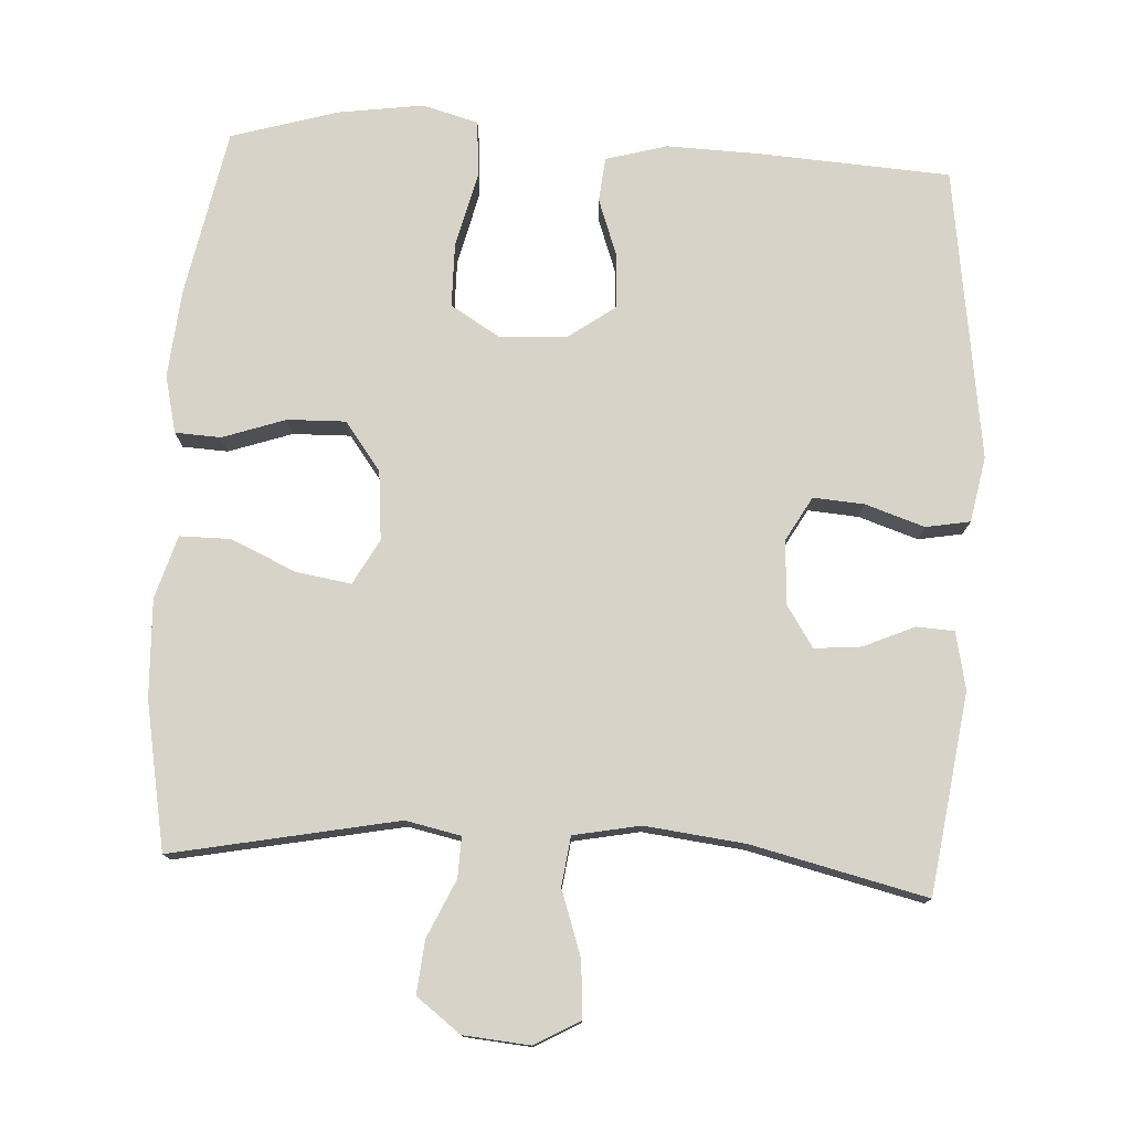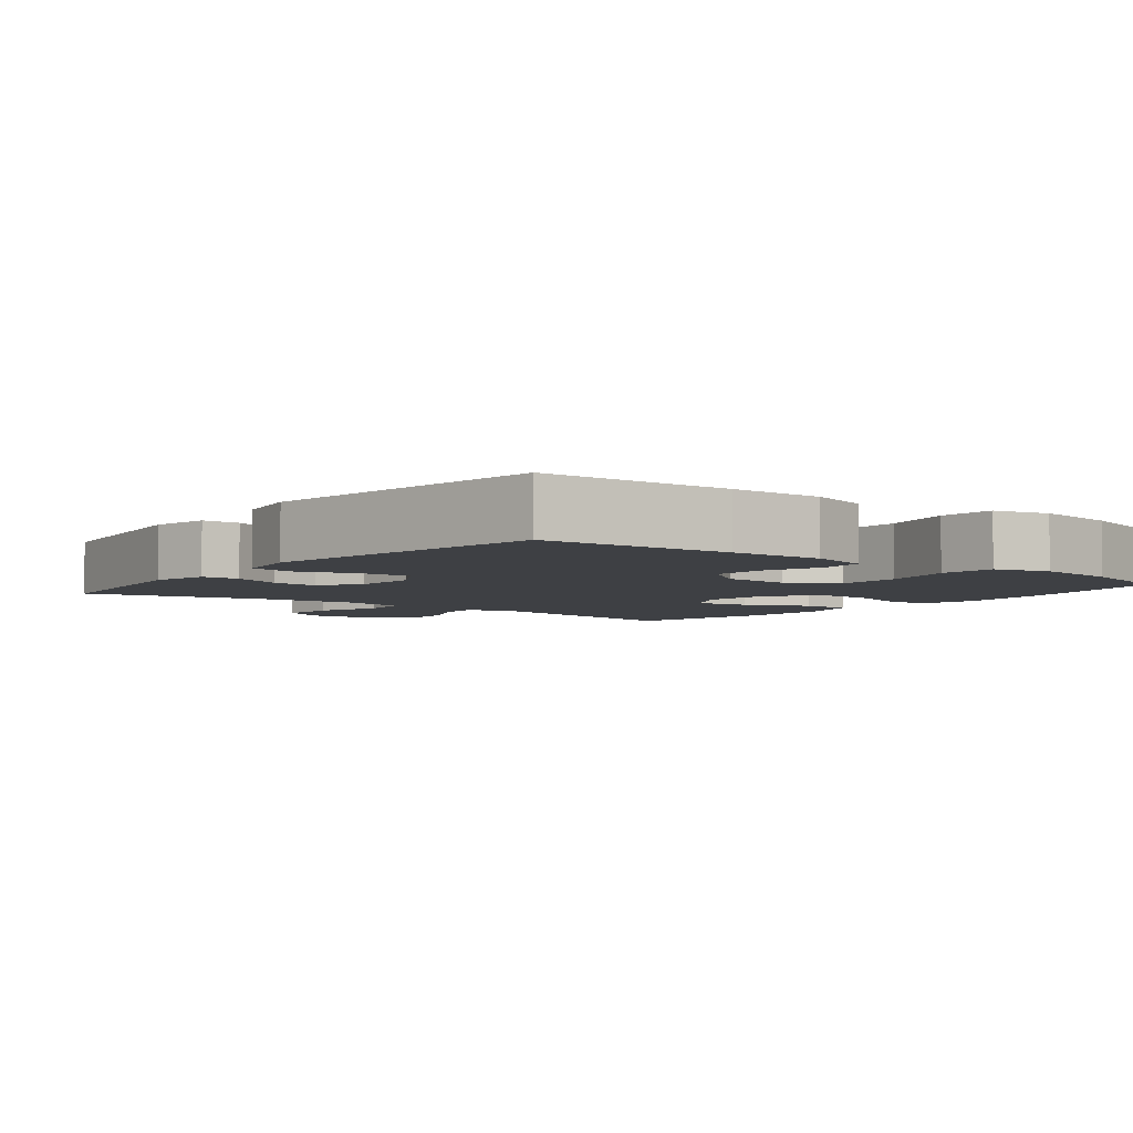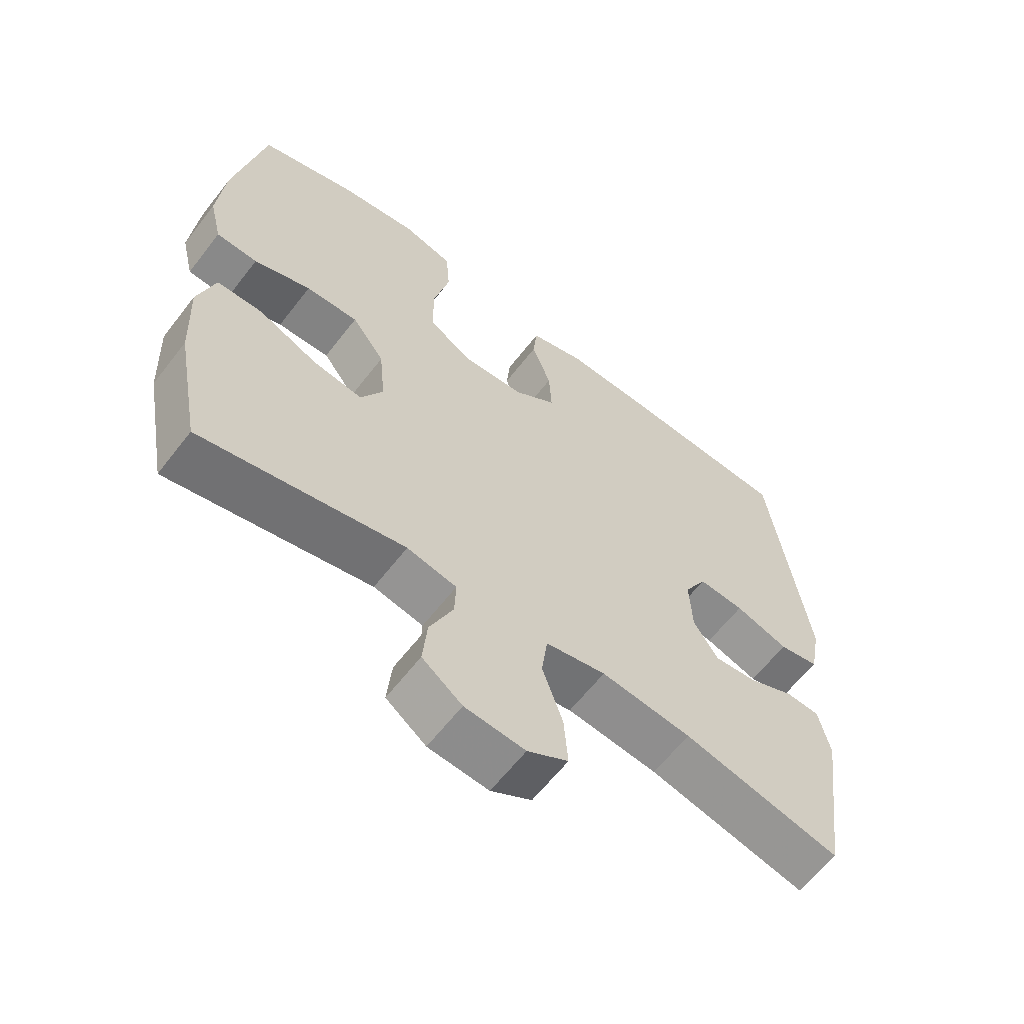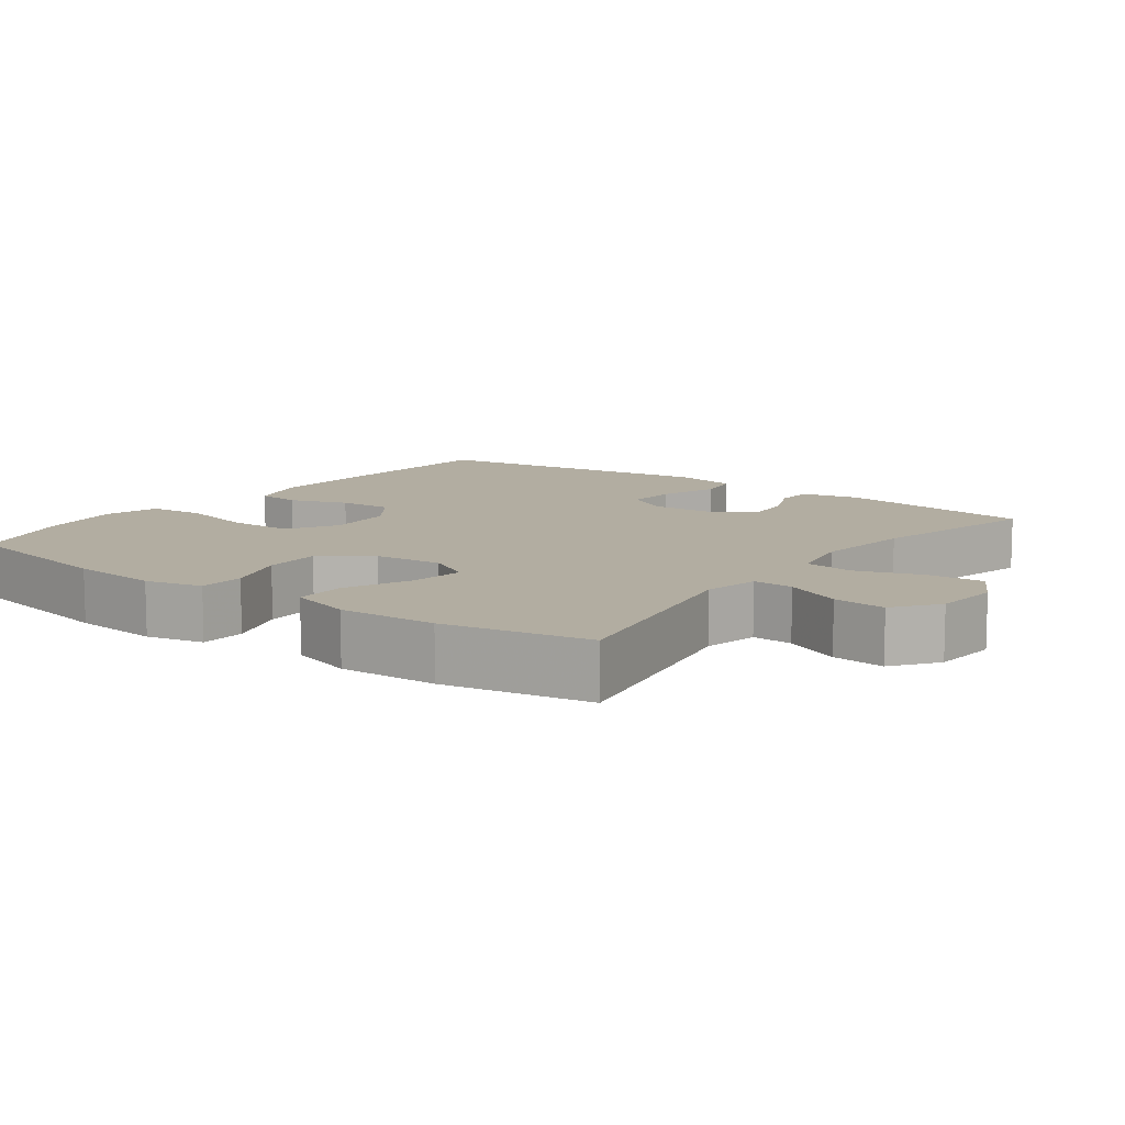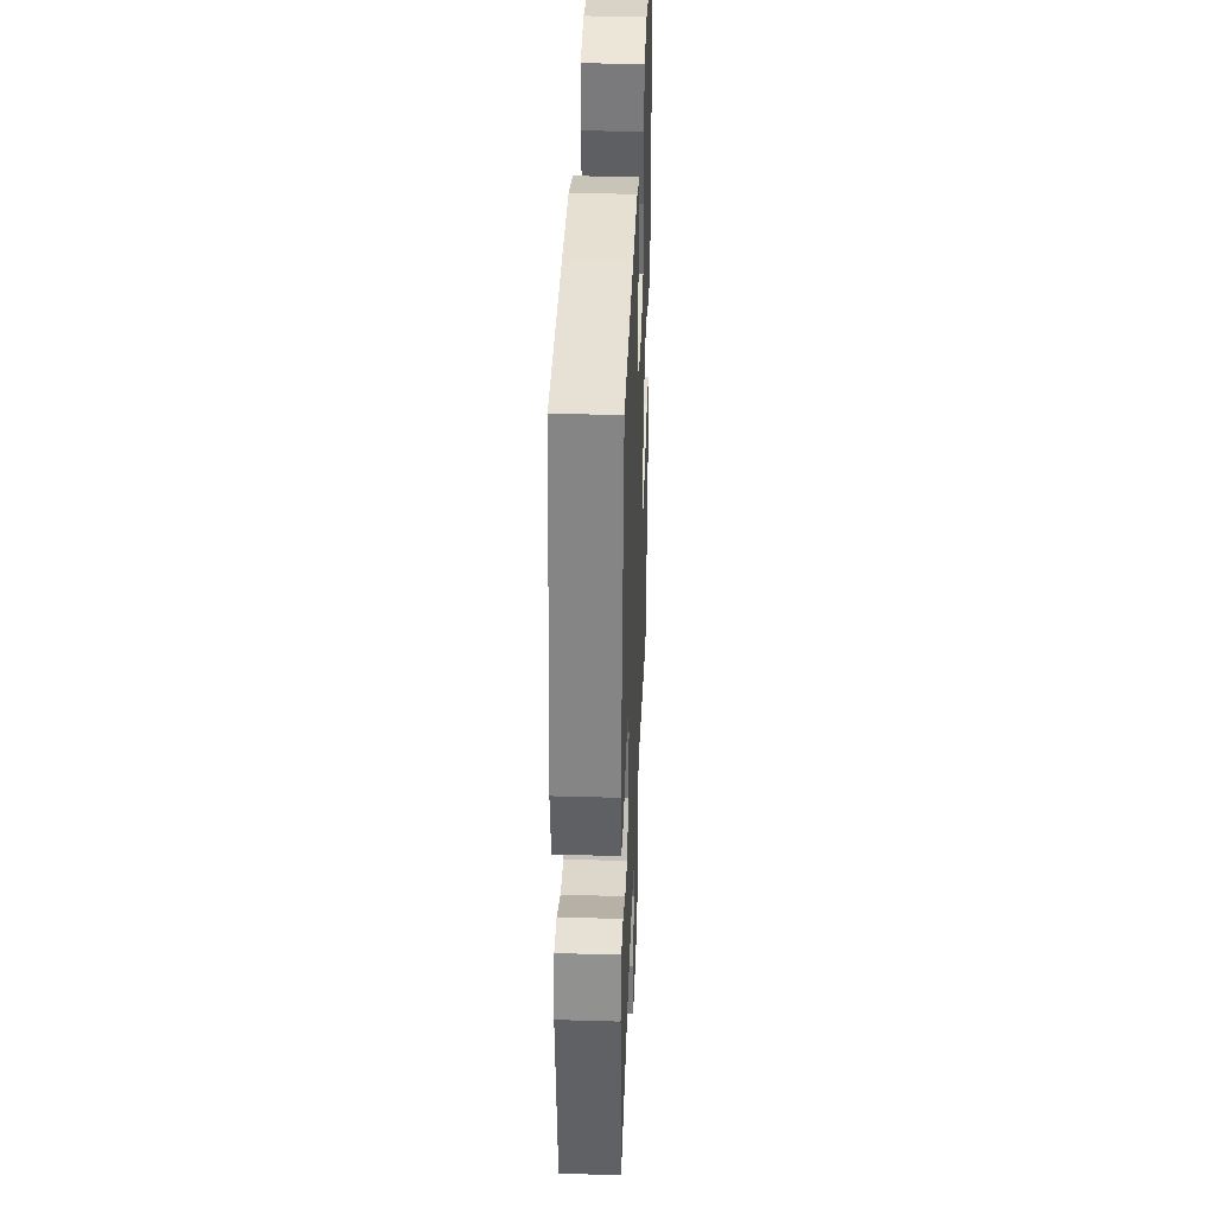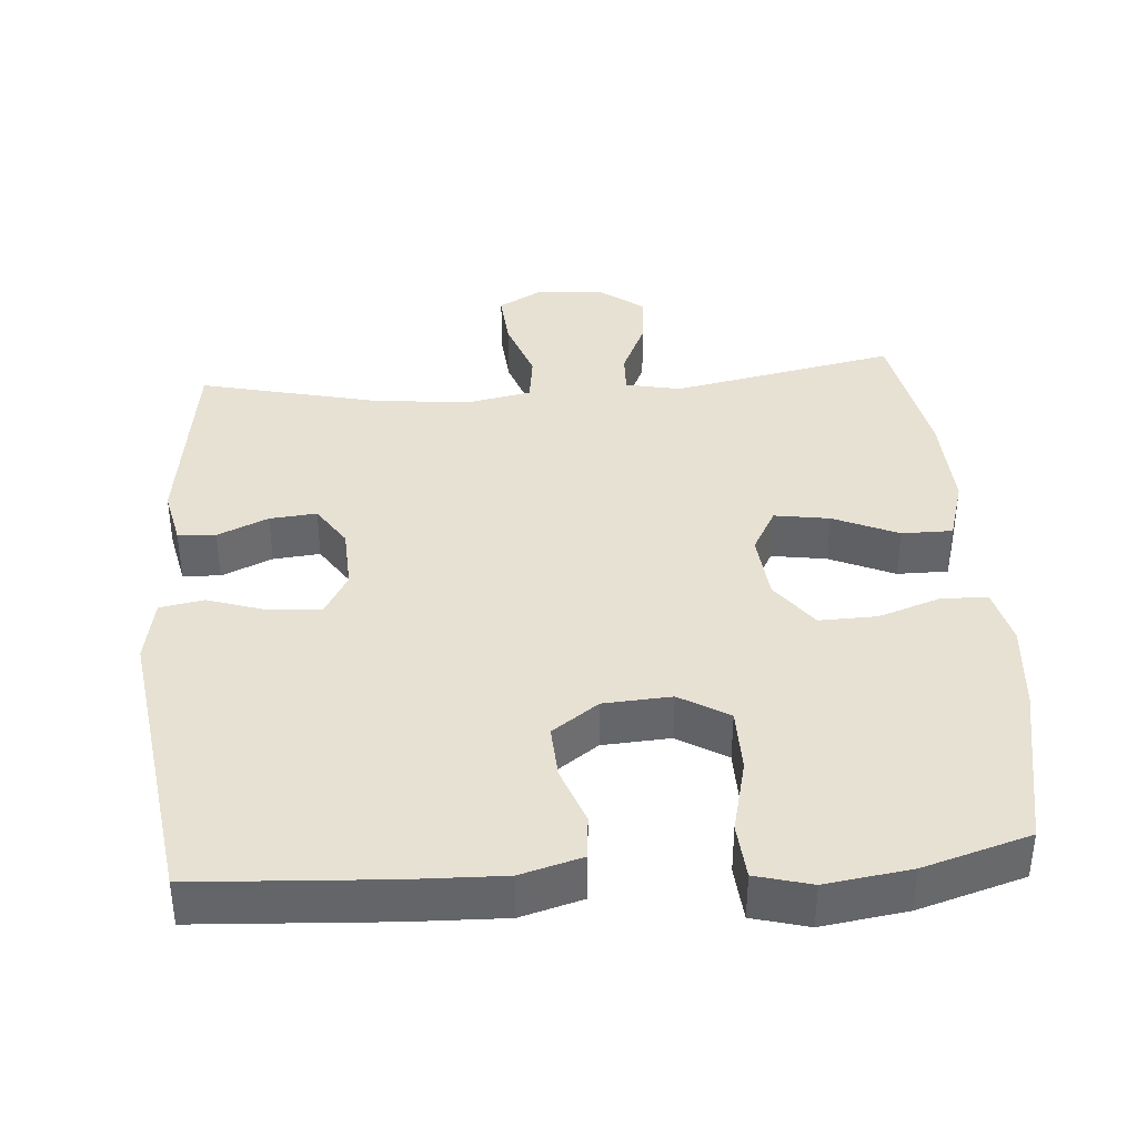
<metadata>
{"format":"obj","ext":"obj","renderer":"f3d","projection":"perspective","resolution":1024,"background":"white","views":[{"elev":77.0,"azim":-176.7,"up":"+Y"},{"elev":-4.7,"azim":-38.3,"up":"+Y"},{"elev":-61.8,"azim":142.4,"up":"+Z"},{"elev":10.5,"azim":126.6,"up":"+Y"},{"elev":35.9,"azim":-87.8,"up":"+Z"},{"elev":38.7,"azim":-4.4,"up":"+Y"}]}
</metadata>
<code>
v 0.5 0.07 0.5
v 0.545 0.07 0.269
v 0.556 0.07 0.147
v 0.537 0.07 0.068
v 0.474 0.07 0.065
v 0.387 0.07 0.095
v 0.307 0.07 0.097
v 0.257 0.07 0.03
v 0.248 0.07 -0.065
v 0.282 0.07 -0.127
v 0.358 0.07 -0.115
v 0.448 0.07 -0.075
v 0.518 0.07 -0.075
v 0.544 0.07 -0.162
v 0.538 0.07 -0.298
v 0.5 0.07 -0.5
v 0.189 0.07 -0.438
v 0.113 0.07 -0.454
v 0.115 0.07 -0.51
v 0.151 0.07 -0.589
v 0.158 0.07 -0.662
v 0.097 0.07 -0.708
v 0.005 0.07 -0.716
v -0.057 0.07 -0.681
v -0.051 0.07 -0.603
v -0.02 0.07 -0.513
v -0.029 0.07 -0.445
v -0.121 0.07 -0.427
v -0.259 0.07 -0.443
v -0.5 0.07 -0.5
v -0.539 0.07 -0.224
v -0.522 0.07 -0.145
v -0.47 0.07 -0.142
v -0.4 0.07 -0.173
v -0.335 0.07 -0.179
v -0.297 0.07 -0.121
v -0.293 0.07 -0.033
v -0.327 0.07 0.027
v -0.397 0.07 0.022
v -0.479 0.07 -0.005
v -0.54 0.07 0.006
v -0.557 0.07 0.096
v -0.5 0.07 0.5
v -0.237 0.07 0.516
v -0.108 0.07 0.52
v -0.023 0.07 0.496
v -0.017 0.07 0.435
v -0.046 0.07 0.355
v -0.05 0.07 0.281
v 0.014 0.07 0.235
v 0.108 0.07 0.229
v 0.176 0.07 0.27
v 0.177 0.07 0.359
v 0.152 0.07 0.462
v 0.158 0.07 0.54
v 0.235 0.07 0.561
v 0.353 0.07 0.544
v 0.5 0 0.5
v 0.545 0 0.269
v 0.556 0 0.147
v 0.537 0 0.068
v 0.474 0 0.065
v 0.387 0 0.095
v 0.307 0 0.097
v 0.257 0 0.03
v 0.248 0 -0.065
v 0.282 0 -0.127
v 0.358 0 -0.115
v 0.448 0 -0.075
v 0.518 0 -0.075
v 0.544 0 -0.162
v 0.538 0 -0.298
v 0.5 0 -0.5
v 0.189 0 -0.438
v 0.113 0 -0.454
v 0.115 0 -0.51
v 0.151 0 -0.589
v 0.158 0 -0.662
v 0.097 0 -0.708
v 0.005 0 -0.716
v -0.057 0 -0.681
v -0.051 0 -0.603
v -0.02 0 -0.513
v -0.029 0 -0.445
v -0.121 0 -0.427
v -0.259 0 -0.443
v -0.5 0 -0.5
v -0.539 0 -0.224
v -0.522 0 -0.145
v -0.47 0 -0.142
v -0.4 0 -0.173
v -0.335 0 -0.179
v -0.297 0 -0.121
v -0.293 0 -0.033
v -0.327 0 0.027
v -0.397 0 0.022
v -0.479 0 -0.005
v -0.54 0 0.006
v -0.557 0 0.096
v -0.5 0 0.5
v -0.237 0 0.516
v -0.108 0 0.52
v -0.023 0 0.496
v -0.017 0 0.435
v -0.046 0 0.355
v -0.05 0 0.281
v 0.014 0 0.235
v 0.108 0 0.229
v 0.176 0 0.27
v 0.177 0 0.359
v 0.152 0 0.462
v 0.158 0 0.54
v 0.235 0 0.561
v 0.353 0 0.544
f 4 5 6
f 3 4 6
f 2 3 6
f 1 2 6
f 57 1 6
f 56 57 6
f 55 56 6
f 54 55 6
f 53 54 6
f 52 53 6 7
f 51 52 7 8
f 50 51 8 9
f 49 50 9 10
f 46 47 48
f 45 46 48
f 44 45 48
f 43 44 48
f 42 43 48
f 41 42 48
f 40 41 48
f 39 40 48
f 38 39 48 49
f 37 38 49 10
f 32 33 34
f 31 32 34
f 30 31 34
f 29 30 34
f 28 29 34 35
f 27 28 35 36
f 24 25 26
f 23 24 26
f 22 23 26
f 21 22 26
f 20 21 26
f 19 20 26
f 18 19 26 27
f 36 37 10
f 27 36 10
f 18 27 10
f 17 18 10
f 15 16 17
f 14 15 17
f 13 14 17
f 12 13 17
f 11 12 17
f 10 11 17
f 63 62 61
f 63 61 60
f 63 60 59
f 63 59 58
f 63 58 114
f 63 114 113
f 63 113 112
f 63 112 111
f 63 111 110
f 64 63 110 109
f 65 64 109 108
f 66 65 108 107
f 67 66 107 106
f 105 104 103
f 105 103 102
f 105 102 101
f 105 101 100
f 105 100 99
f 105 99 98
f 105 98 97
f 105 97 96
f 106 105 96 95
f 67 106 95 94
f 91 90 89
f 91 89 88
f 91 88 87
f 91 87 86
f 92 91 86 85
f 93 92 85 84
f 83 82 81
f 83 81 80
f 83 80 79
f 83 79 78
f 83 78 77
f 83 77 76
f 84 83 76 75
f 67 94 93
f 67 93 84
f 67 84 75
f 67 75 74
f 74 73 72
f 74 72 71
f 74 71 70
f 74 70 69
f 74 69 68
f 74 68 67
f 1 58 59 2
f 2 59 60 3
f 3 60 61 4
f 4 61 62 5
f 5 62 63 6
f 6 63 64 7
f 7 64 65 8
f 8 65 66 9
f 9 66 67 10
f 10 67 68 11
f 11 68 69 12
f 12 69 70 13
f 13 70 71 14
f 14 71 72 15
f 15 72 73 16
f 16 73 74 17
f 17 74 75 18
f 18 75 76 19
f 19 76 77 20
f 20 77 78 21
f 21 78 79 22
f 22 79 80 23
f 23 80 81 24
f 24 81 82 25
f 25 82 83 26
f 26 83 84 27
f 27 84 85 28
f 28 85 86 29
f 29 86 87 30
f 30 87 88 31
f 31 88 89 32
f 32 89 90 33
f 33 90 91 34
f 34 91 92 35
f 35 92 93 36
f 36 93 94 37
f 37 94 95 38
f 38 95 96 39
f 39 96 97 40
f 40 97 98 41
f 41 98 99 42
f 42 99 100 43
f 43 100 101 44
f 44 101 102 45
f 45 102 103 46
f 46 103 104 47
f 47 104 105 48
f 48 105 106 49
f 49 106 107 50
f 50 107 108 51
f 51 108 109 52
f 52 109 110 53
f 53 110 111 54
f 54 111 112 55
f 55 112 113 56
f 56 113 114 57
f 57 114 58 1

</code>
